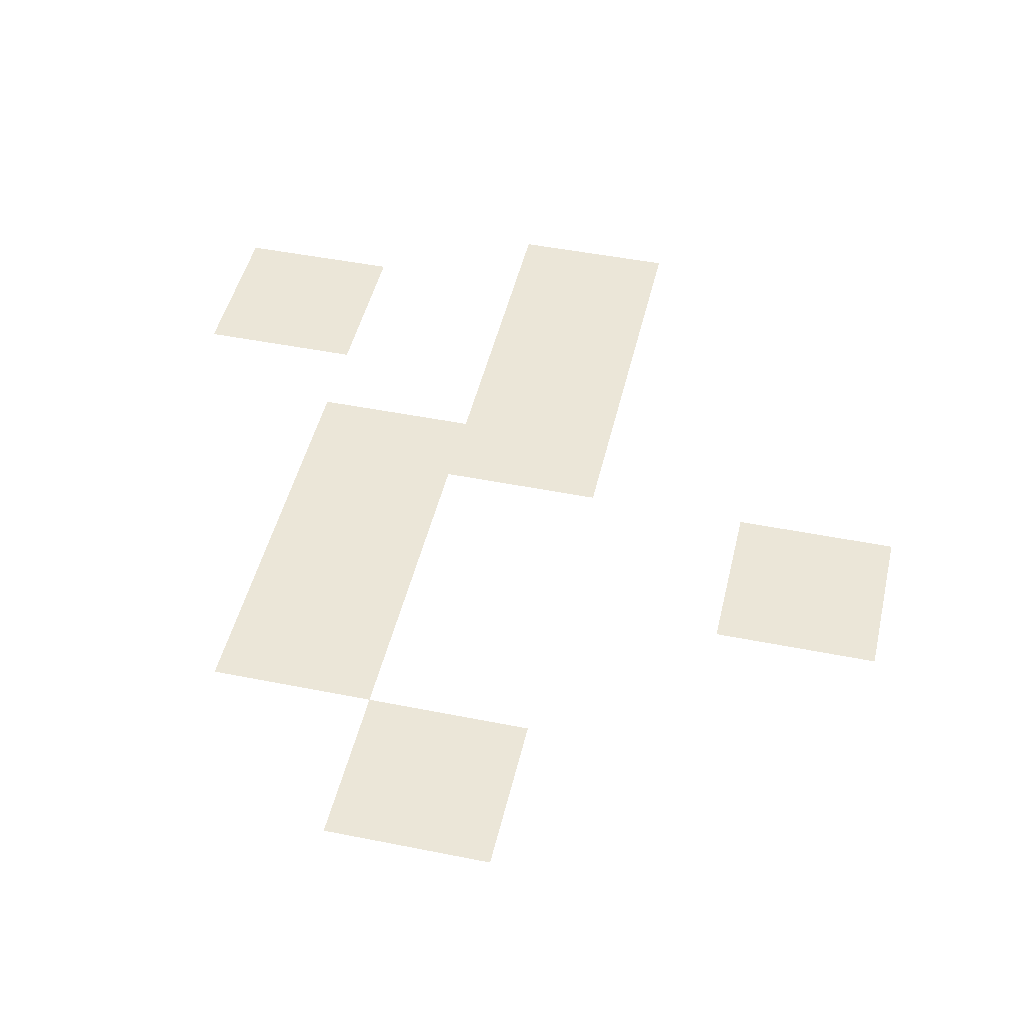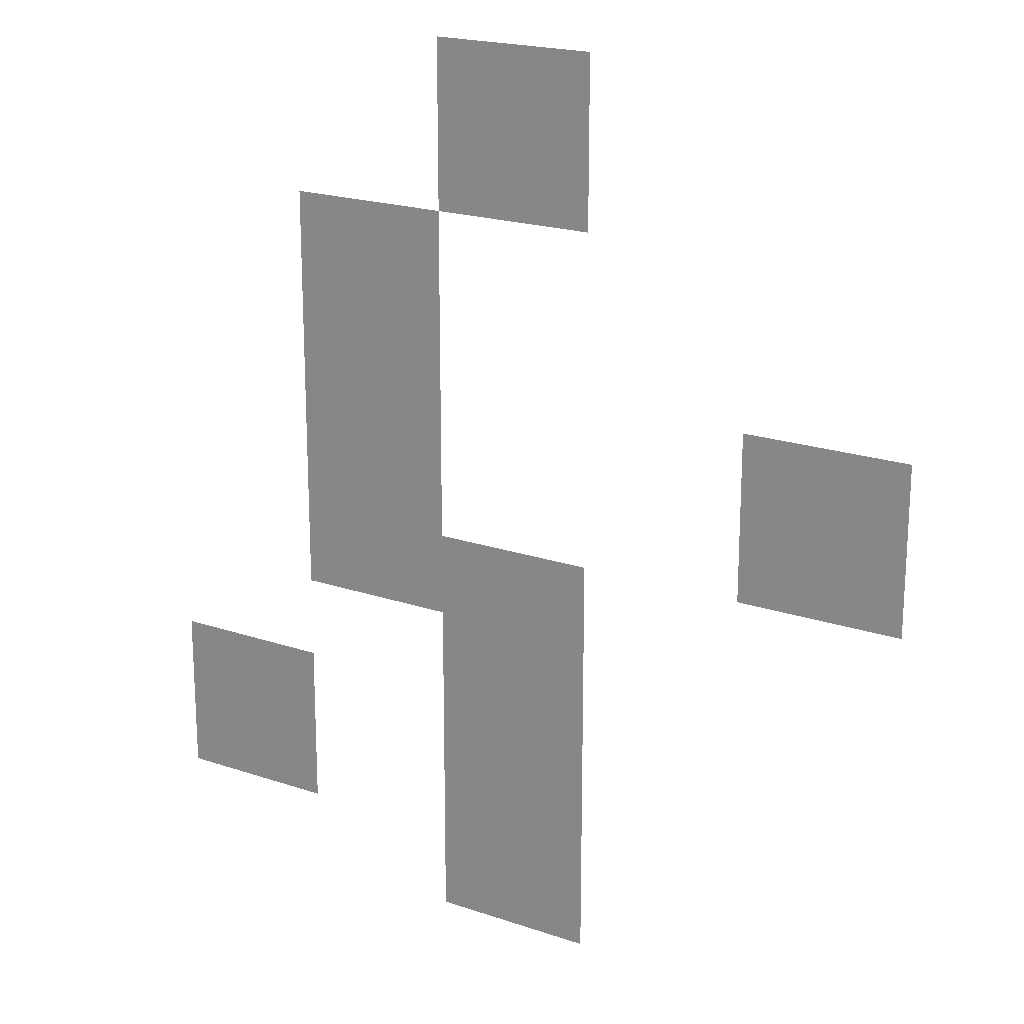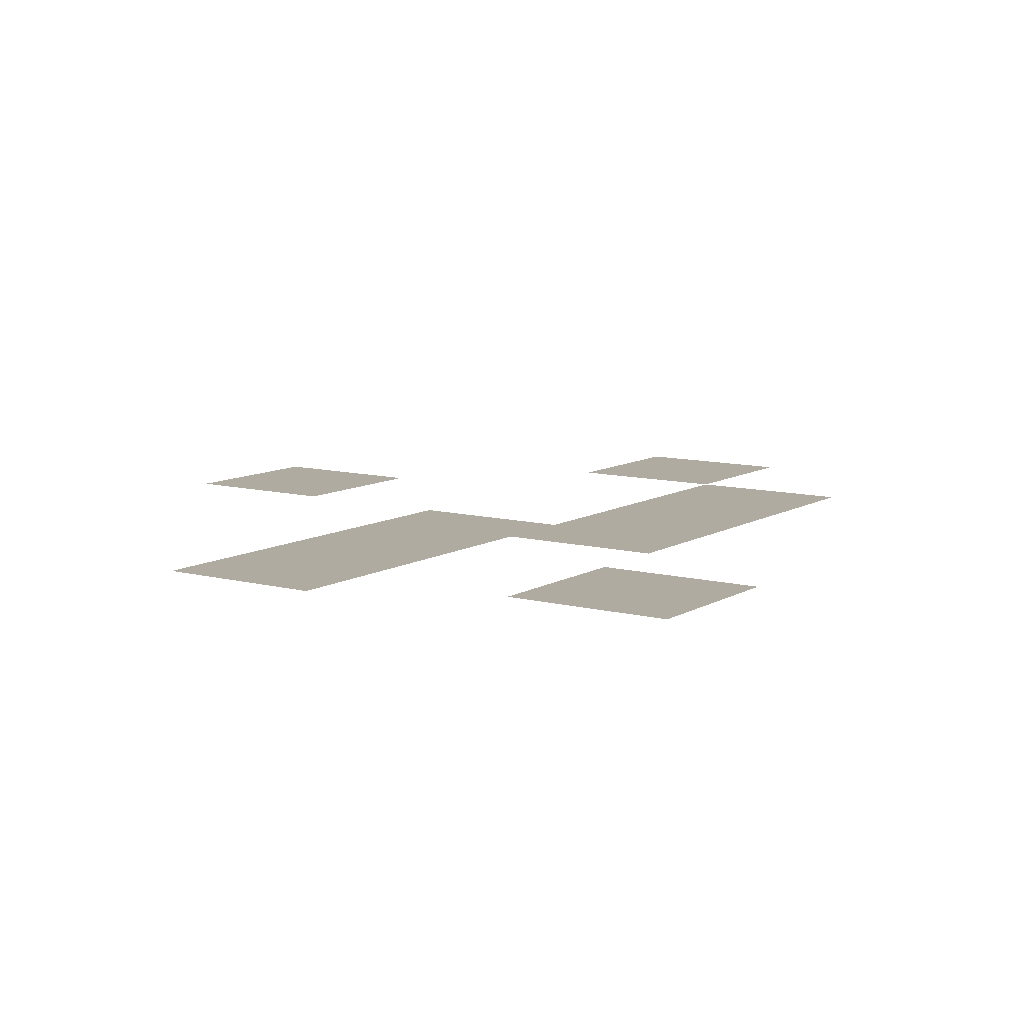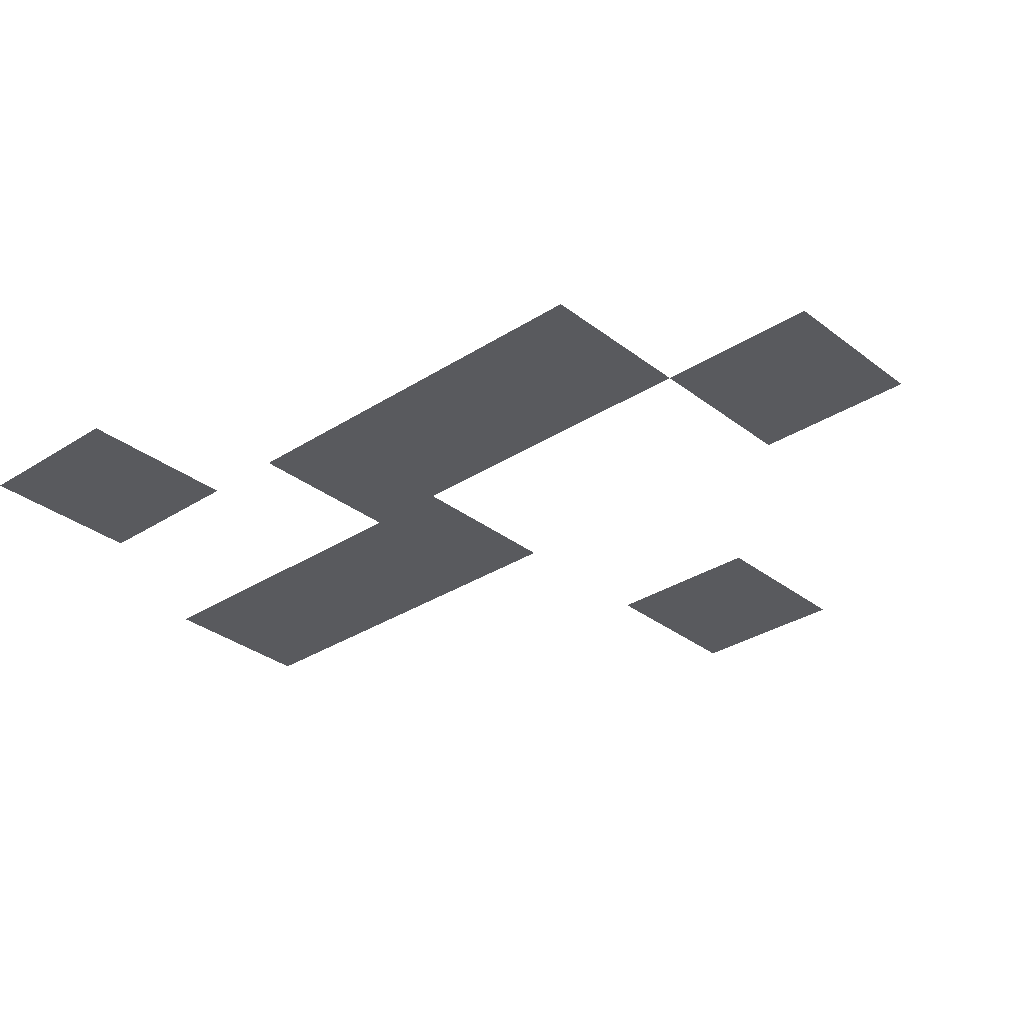
<metadata>
{"format":"obj","ext":"obj","renderer":"f3d","projection":"perspective","resolution":1024,"background":"white","views":[{"elev":46.5,"azim":-167.1,"up":"+Z"},{"elev":20.0,"azim":-147.8,"up":"+Y"},{"elev":9.8,"azim":34.2,"up":"+Z"},{"elev":-31.6,"azim":132.4,"up":"+Z"}]}
</metadata>
<code>
v -200 -50 0
v -250 -50 0
v -250 0 0
v -200 0 0
v -300 -50 0
v -300 0 0
v -200 -100 0
v -250 -100 0
v -300 -100 0
v -400 -250 0
v -450 -250 0
v -450 -200 0
v -400 -200 0
v -500 -250 0
v -500 -200 0
v -400 -300 0
v -450 -300 0
v -500 -300 0
v 0 -450 0
v -50 -450 0
v -50 -400 0
v 0 -400 0
v -100 -450 0
v -100 -400 0
v 0 -500 0
v -50 -500 0
v -100 -500 0
v -100 -150 0
v -150 -150 0
v -150 -100 0
v -100 -100 0
v -200 -150 0
v -100 -200 0
v -150 -200 0
v -200 -200 0
v -100 -250 0
v -150 -250 0
v -200 -250 0
v -100 -300 0
v -150 -300 0
v -200 -300 0
v -100 -350 0
v -150 -350 0
v -200 -350 0
v -250 -350 0
v -250 -300 0
v -300 -350 0
v -300 -300 0
v -200 -400 0
v -250 -400 0
v -300 -400 0
v -200 -450 0
v -250 -450 0
v -300 -450 0
v -200 -500 0
v -250 -500 0
v -300 -500 0
v -200 -550 0
v -250 -550 0
v -300 -550 0
g mesh_0001
f 1 2 3 4
f 2 5 6 3
f 7 8 2 1
f 8 9 5 2
f 10 11 12 13
f 11 14 15 12
f 16 17 11 10
f 17 18 14 11
f 19 20 21 22
f 20 23 24 21
f 25 26 20 19
f 26 27 23 20
g mesh_0002
f 28 29 30 31
f 29 32 7 30
f 33 34 29 28
f 34 35 32 29
f 36 37 34 33
f 37 38 35 34
f 39 40 37 36
f 40 41 38 37
f 42 43 40 39
f 43 44 41 40
f 44 45 46 41
f 45 47 48 46
f 49 50 45 44
f 50 51 47 45
f 52 53 50 49
f 53 54 51 50
f 55 56 53 52
f 56 57 54 53
f 58 59 56 55
f 59 60 57 56

</code>
